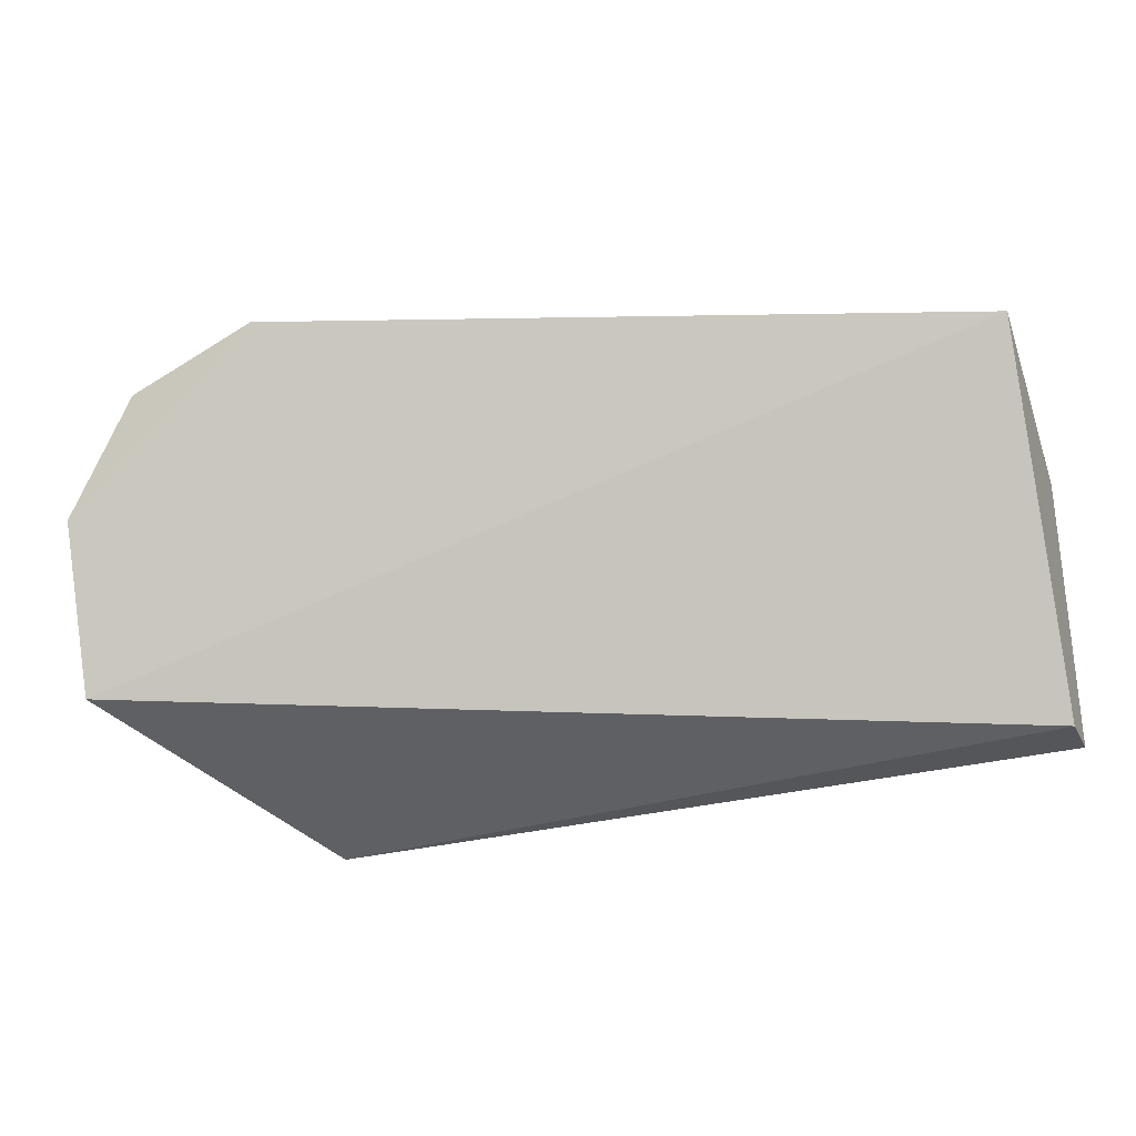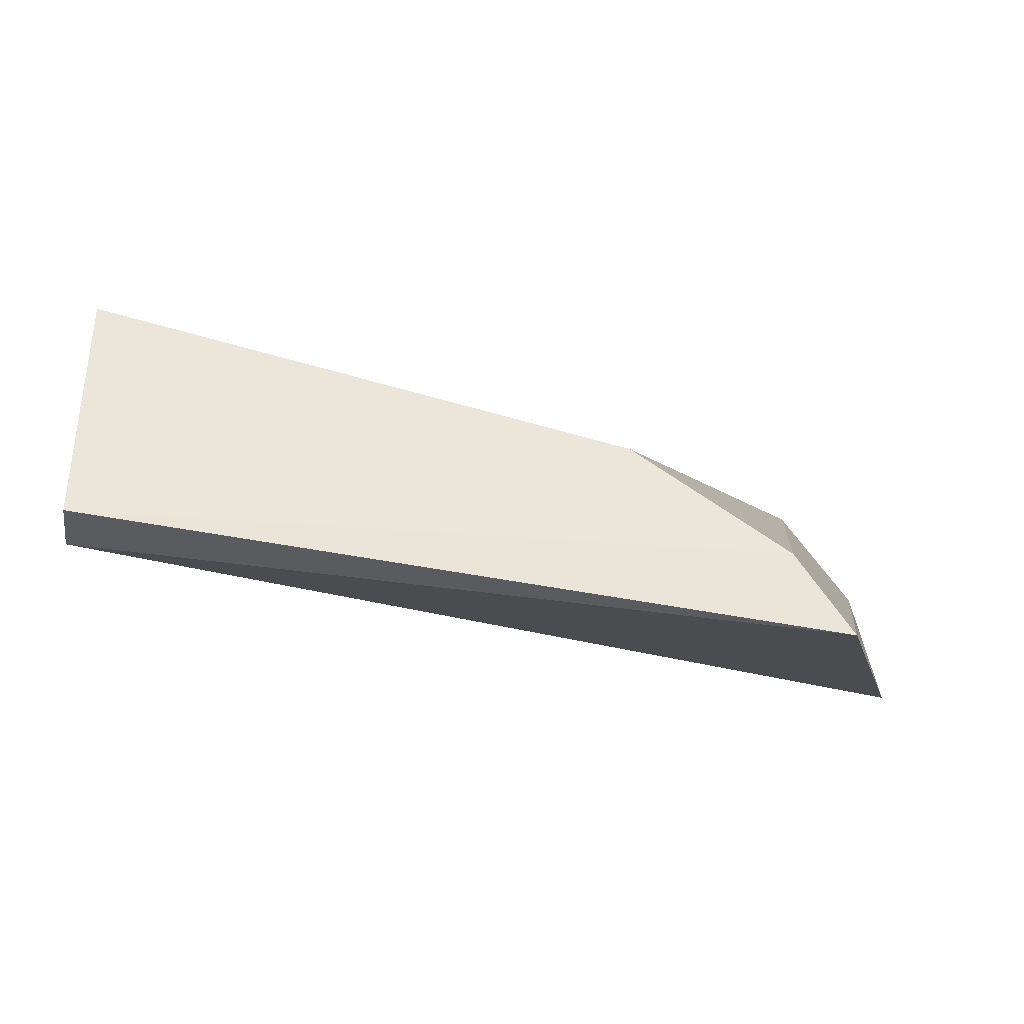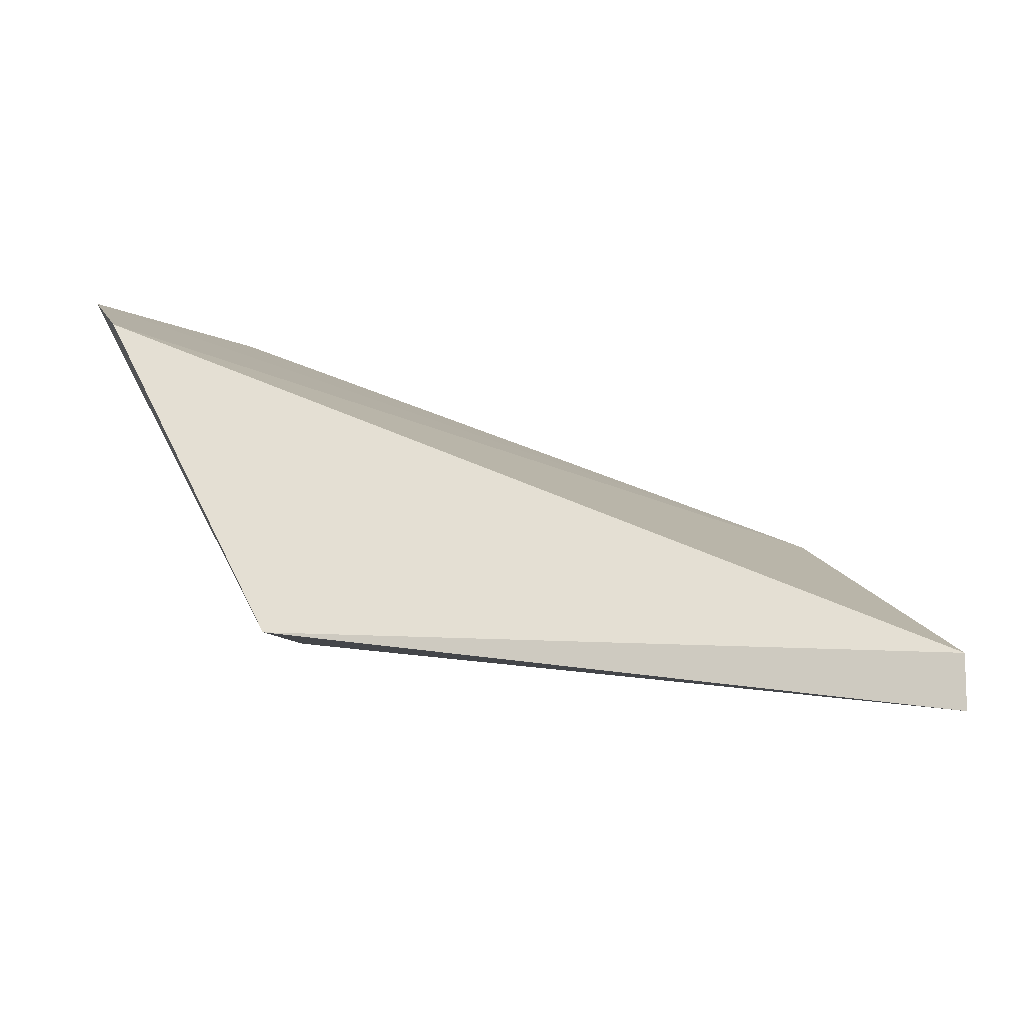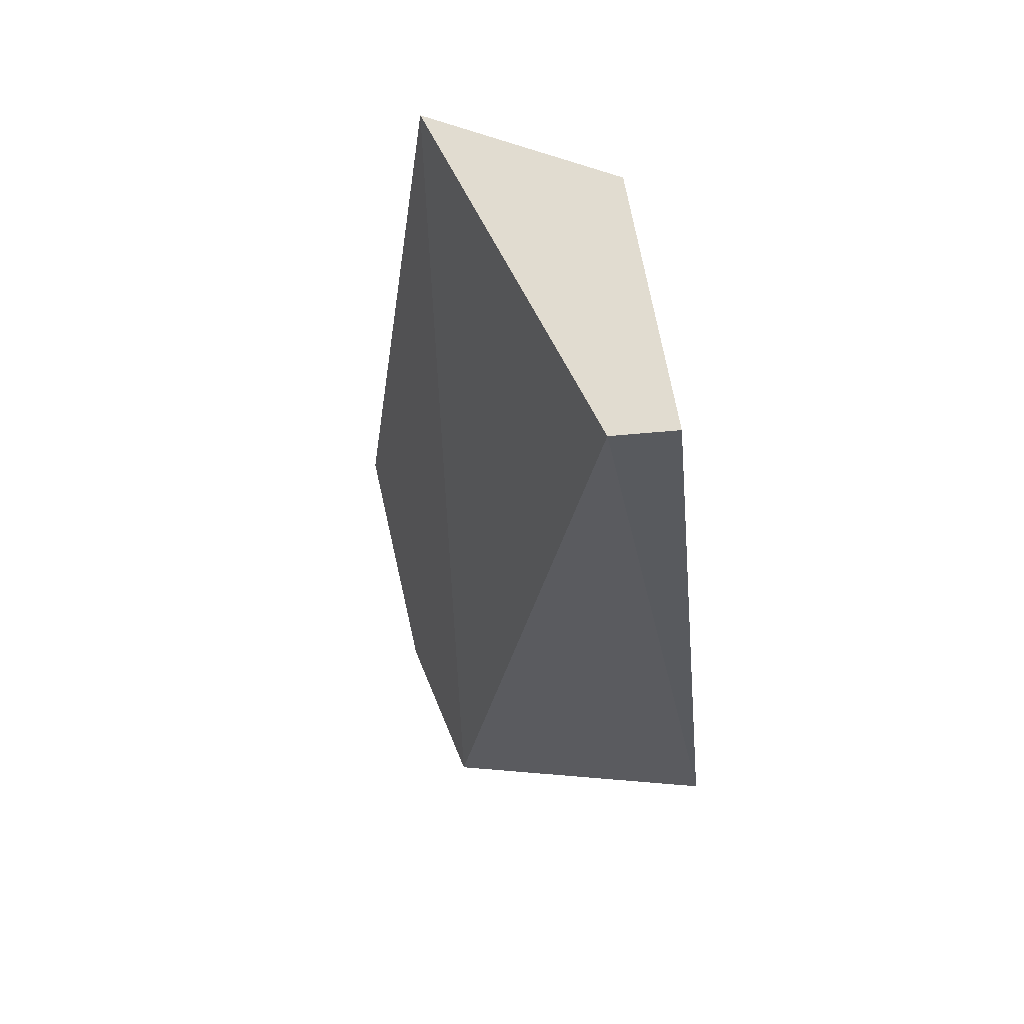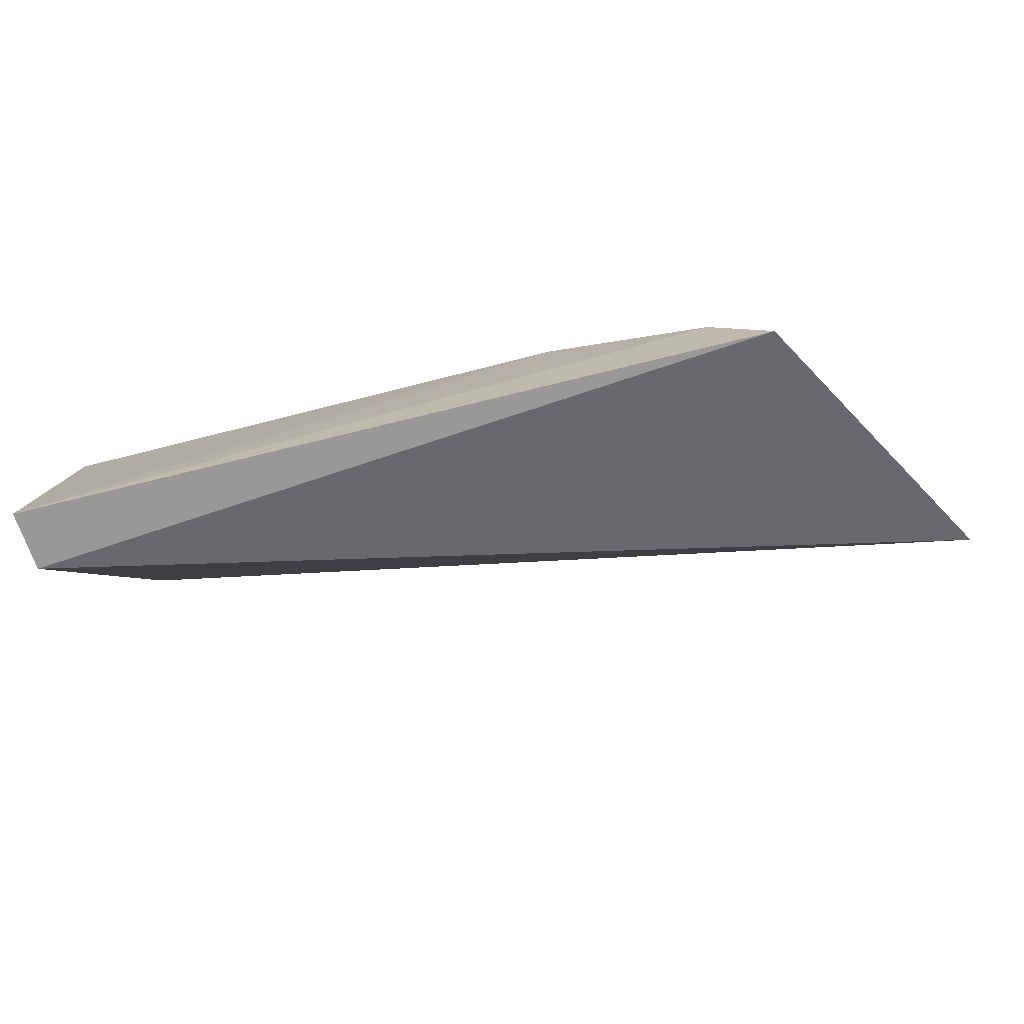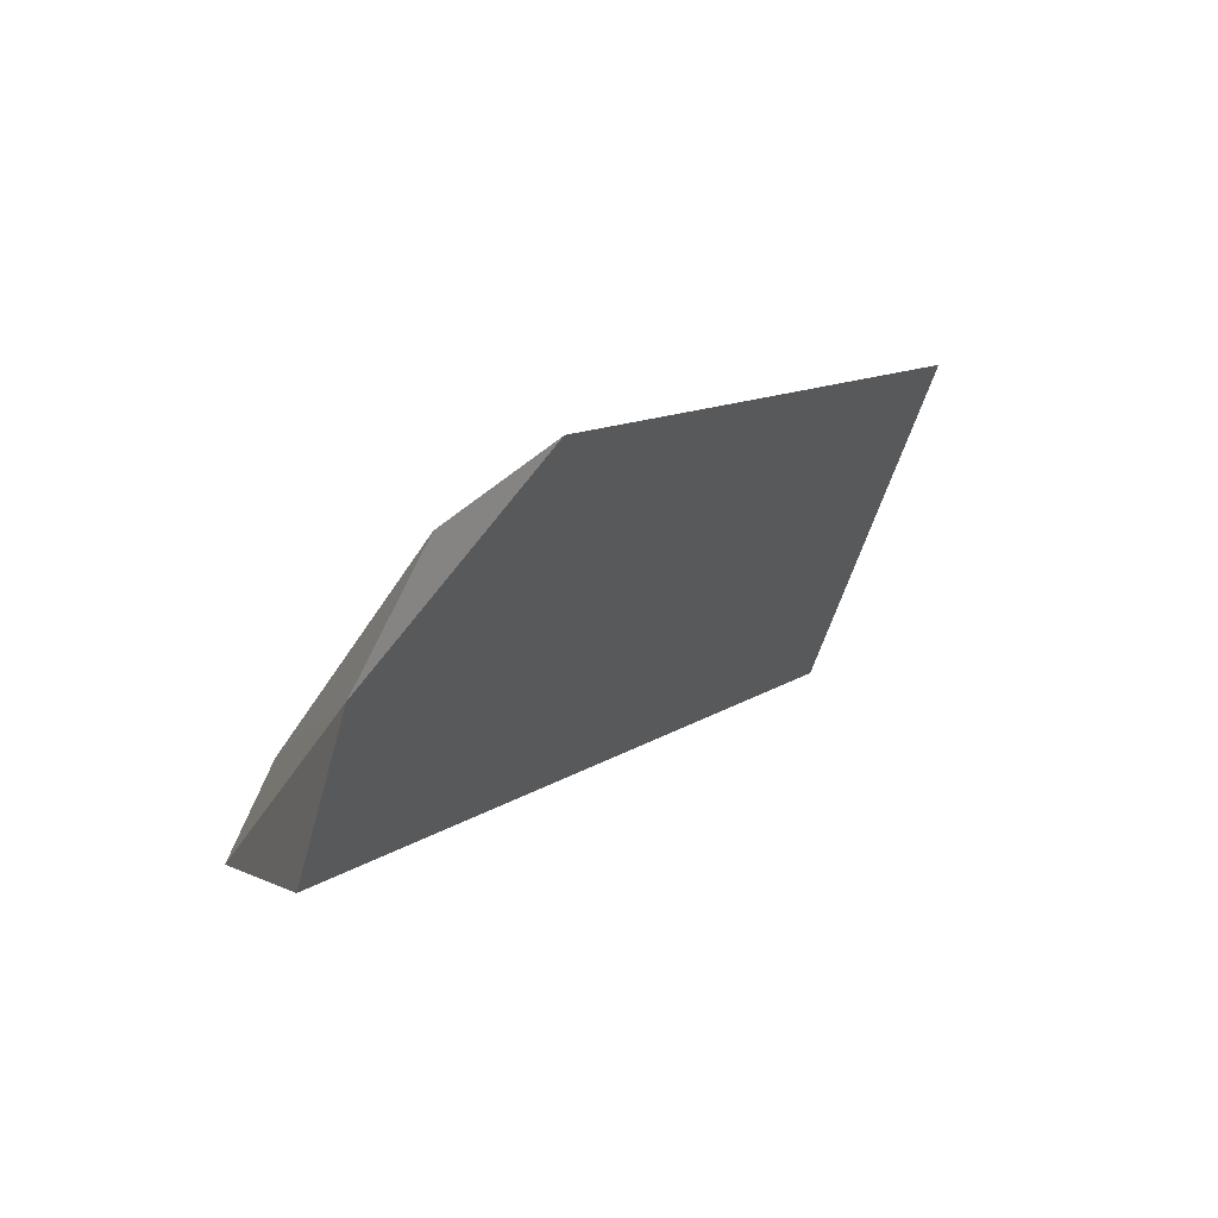
<metadata>
{"format":"obj","ext":"obj","renderer":"f3d","projection":"perspective","resolution":1024,"background":"white","views":[{"elev":-25.1,"azim":21.4,"up":"+Y"},{"elev":-31.7,"azim":171.1,"up":"+Y"},{"elev":-10.0,"azim":-19.3,"up":"+Z"},{"elev":-27.5,"azim":99.4,"up":"+Y"},{"elev":-70.0,"azim":-161.3,"up":"+Y"},{"elev":13.4,"azim":-43.0,"up":"+Y"}]}
</metadata>
<code>
v -0.3712 0.3182 -0.0142
v -0.3712 0.3182 -0.01989
v -0.3712 0.3511 0.001093
v -0.4352 0.3536 0.01989
v -0.4415 0.3145 -0.0152
v -0.4538 0.3227 0.01254
v -0.3712 0.3424 -0.01606
v -0.4535 0.3377 0.01853
v -0.4213 0.3328 -0.01486
v -0.4362 0.3226 -0.01516
v -0.447 0.3485 0.01989
f 5 2 1
f 6 1 3
f 6 5 1
f 7 1 2
f 7 3 1
f 7 4 3
f 8 6 3
f 8 3 4
f 8 5 6
f 9 7 2
f 9 4 7
f 10 9 2
f 10 2 5
f 10 5 8
f 11 10 8
f 11 8 4
f 11 4 9
f 11 9 10

</code>
